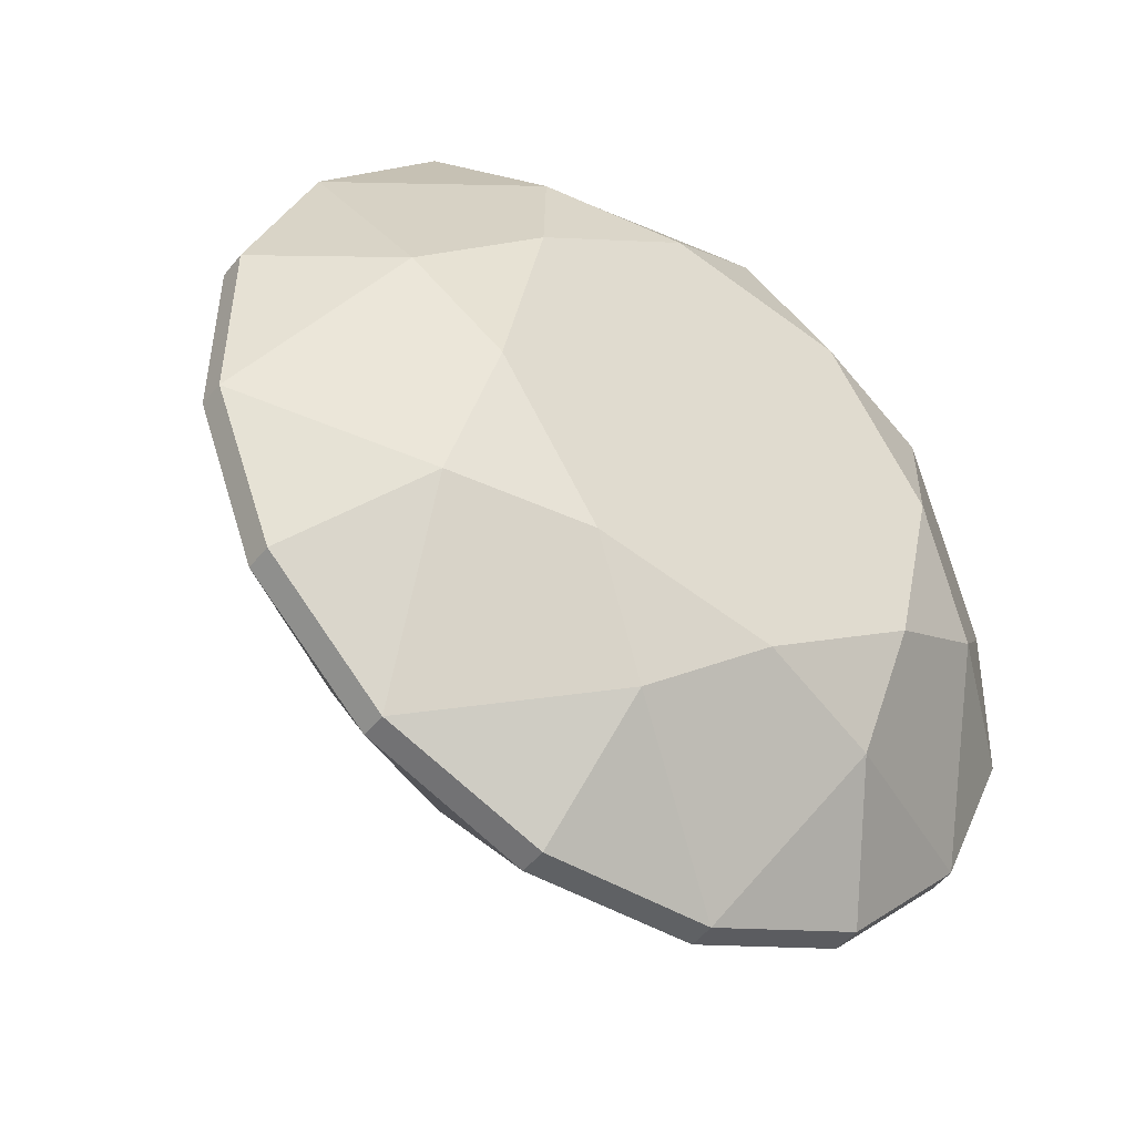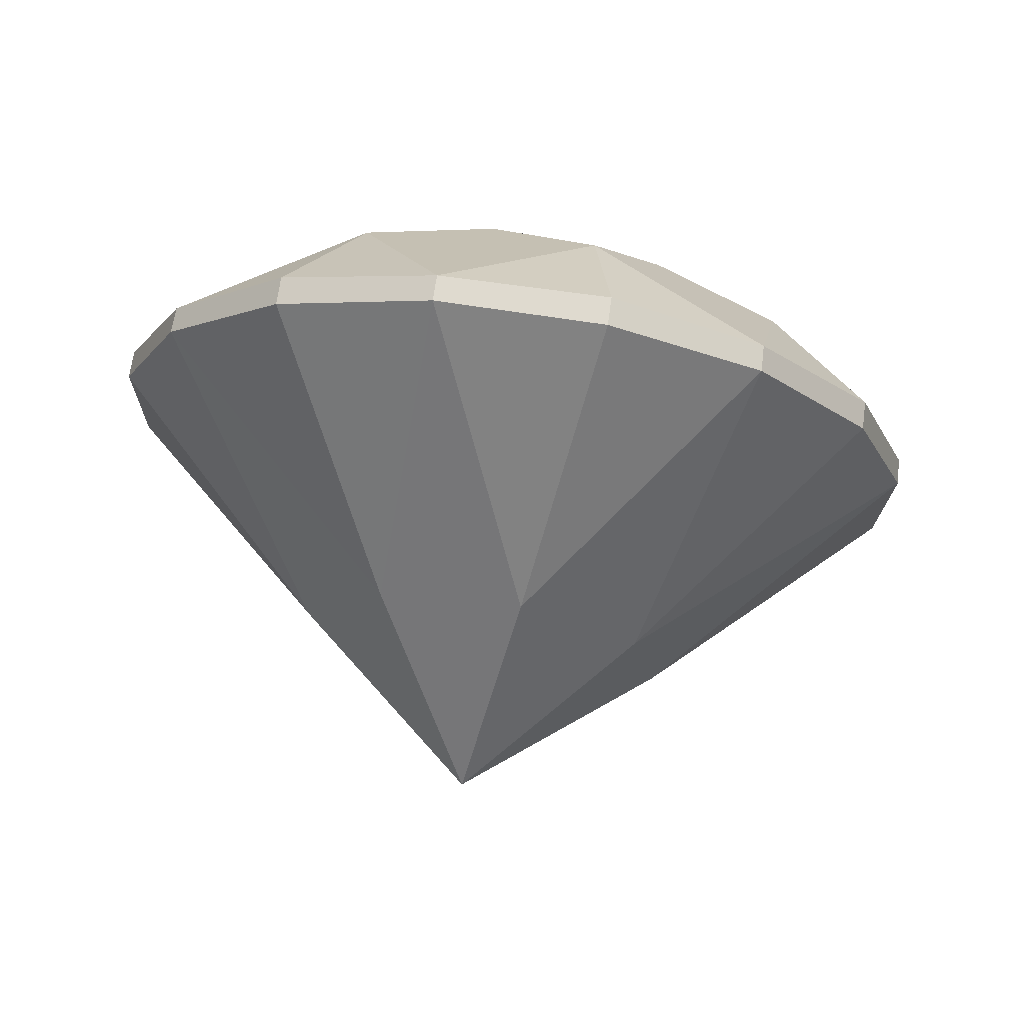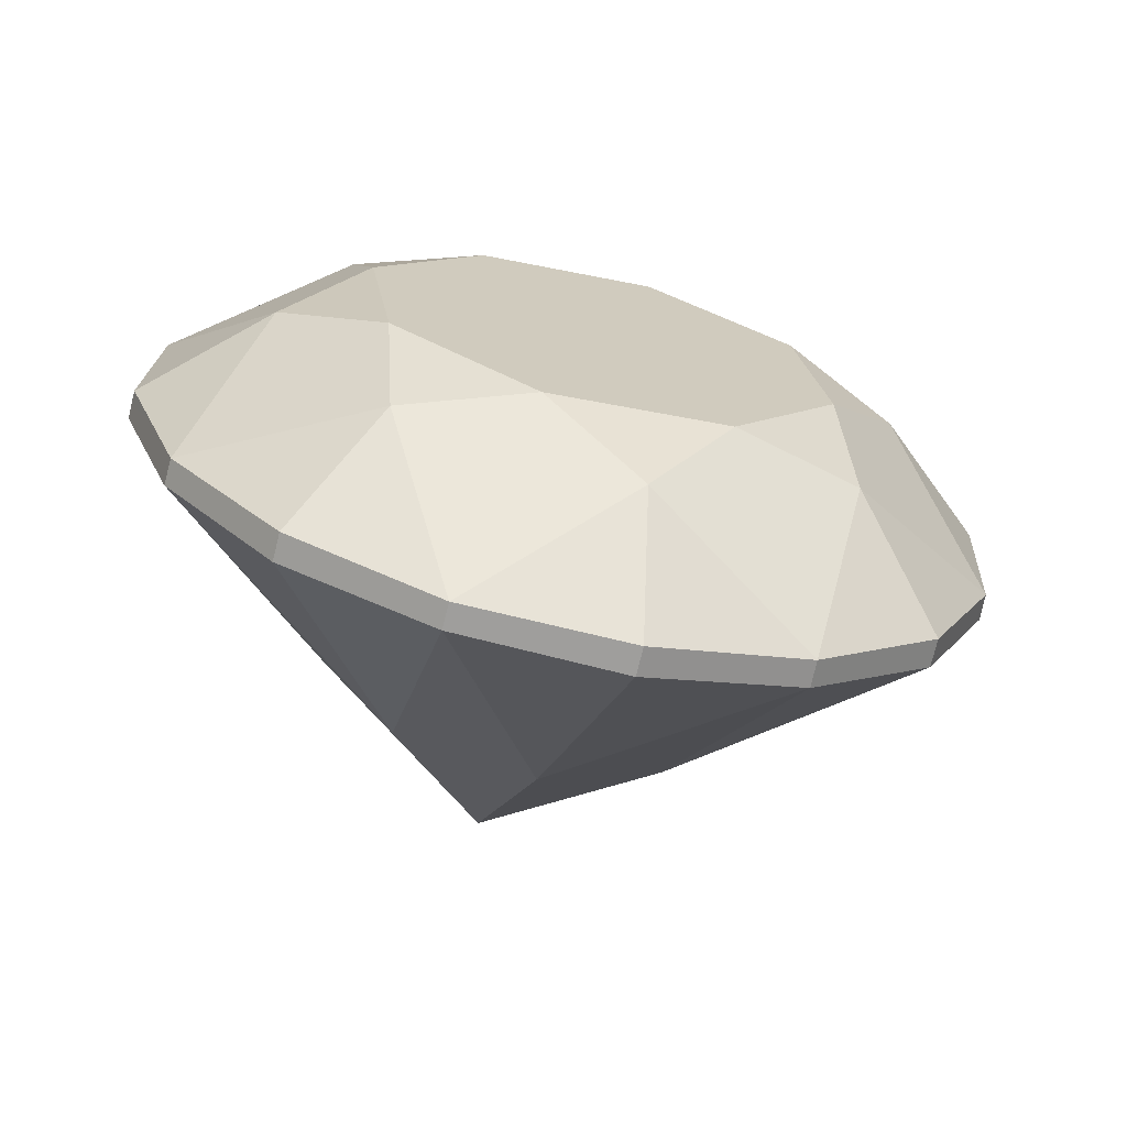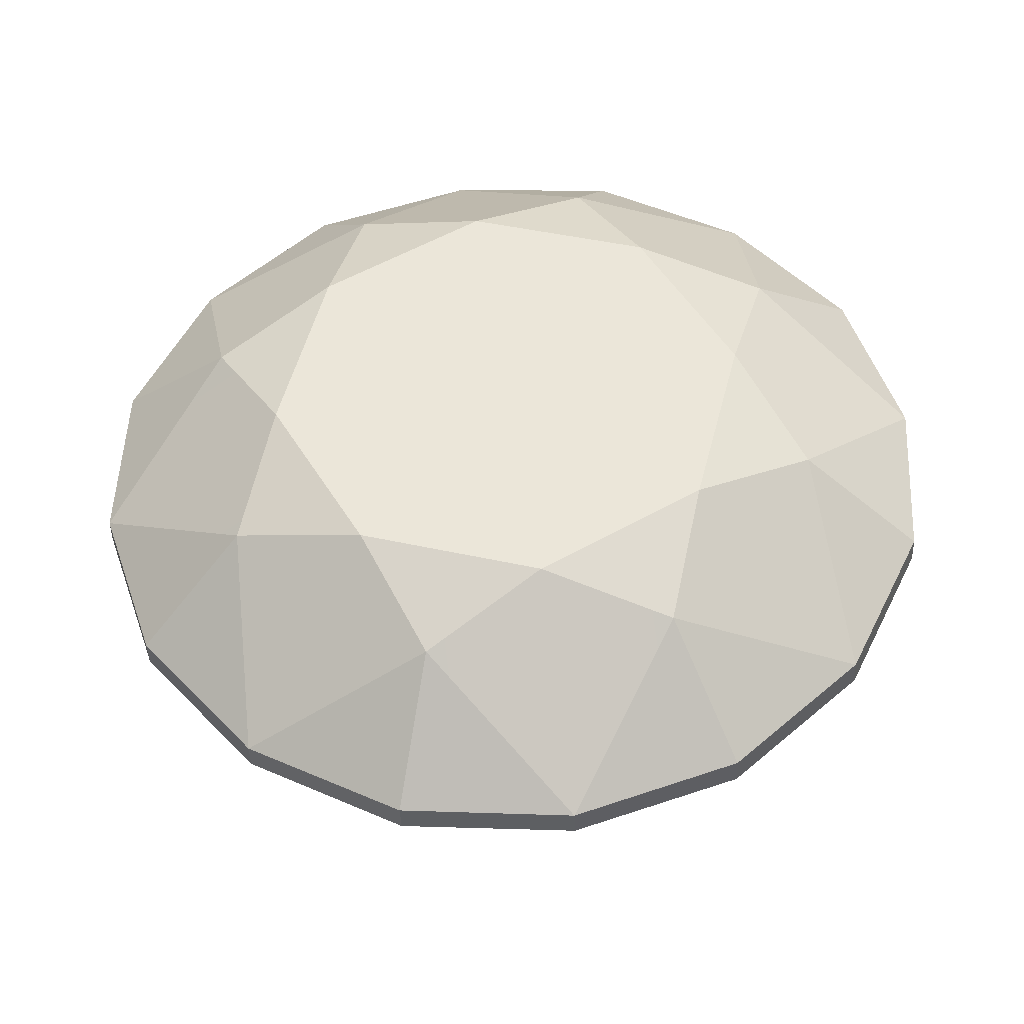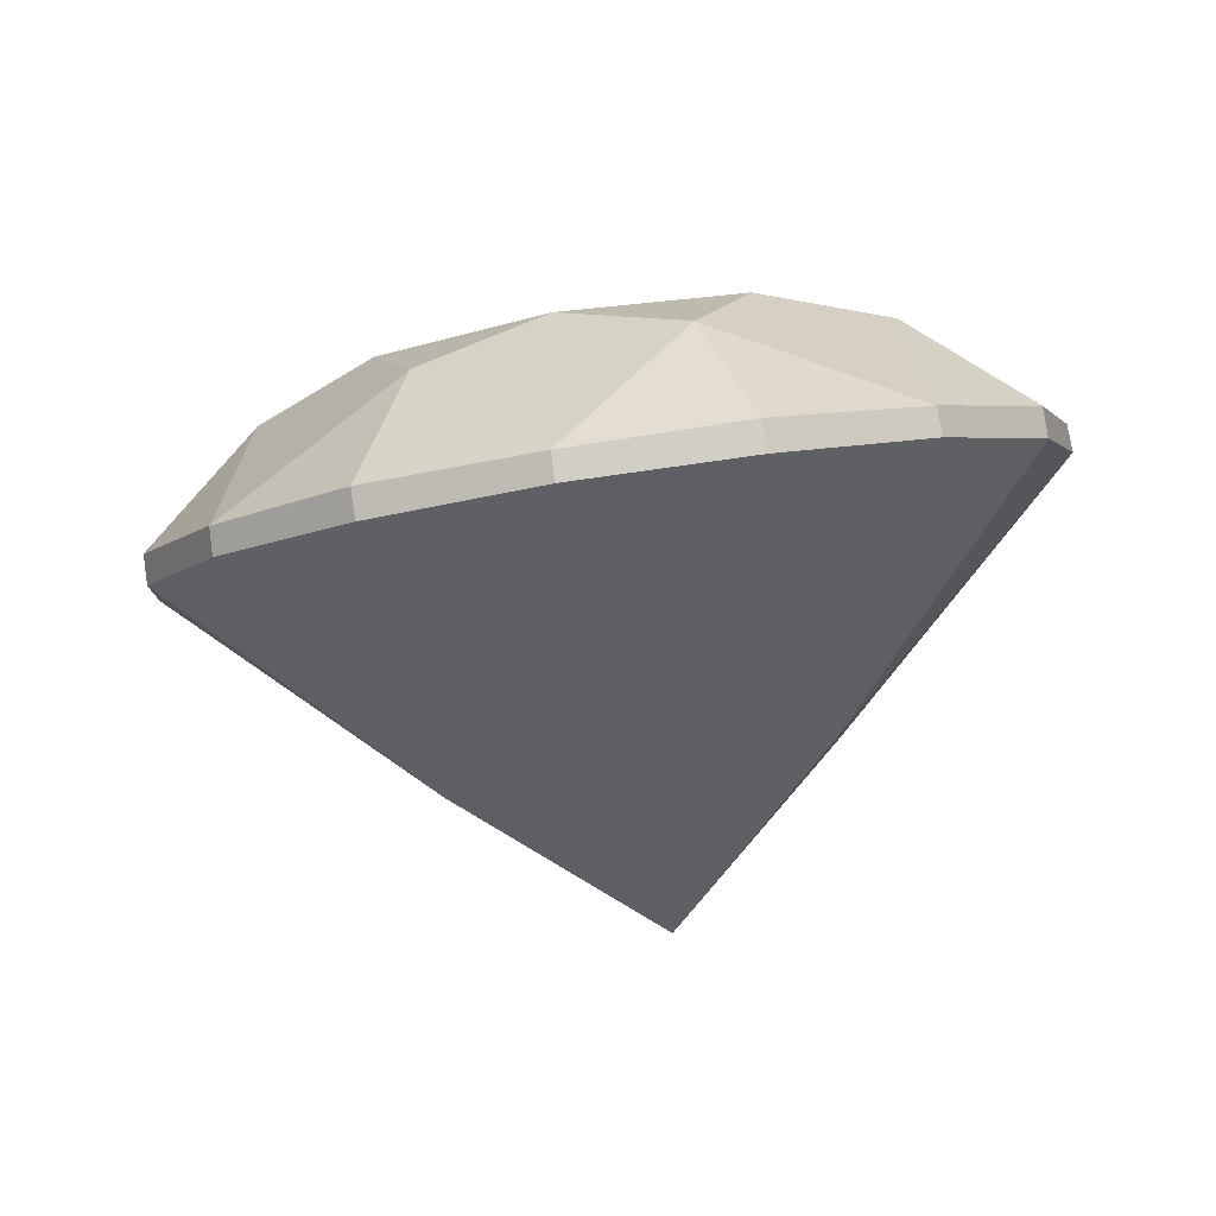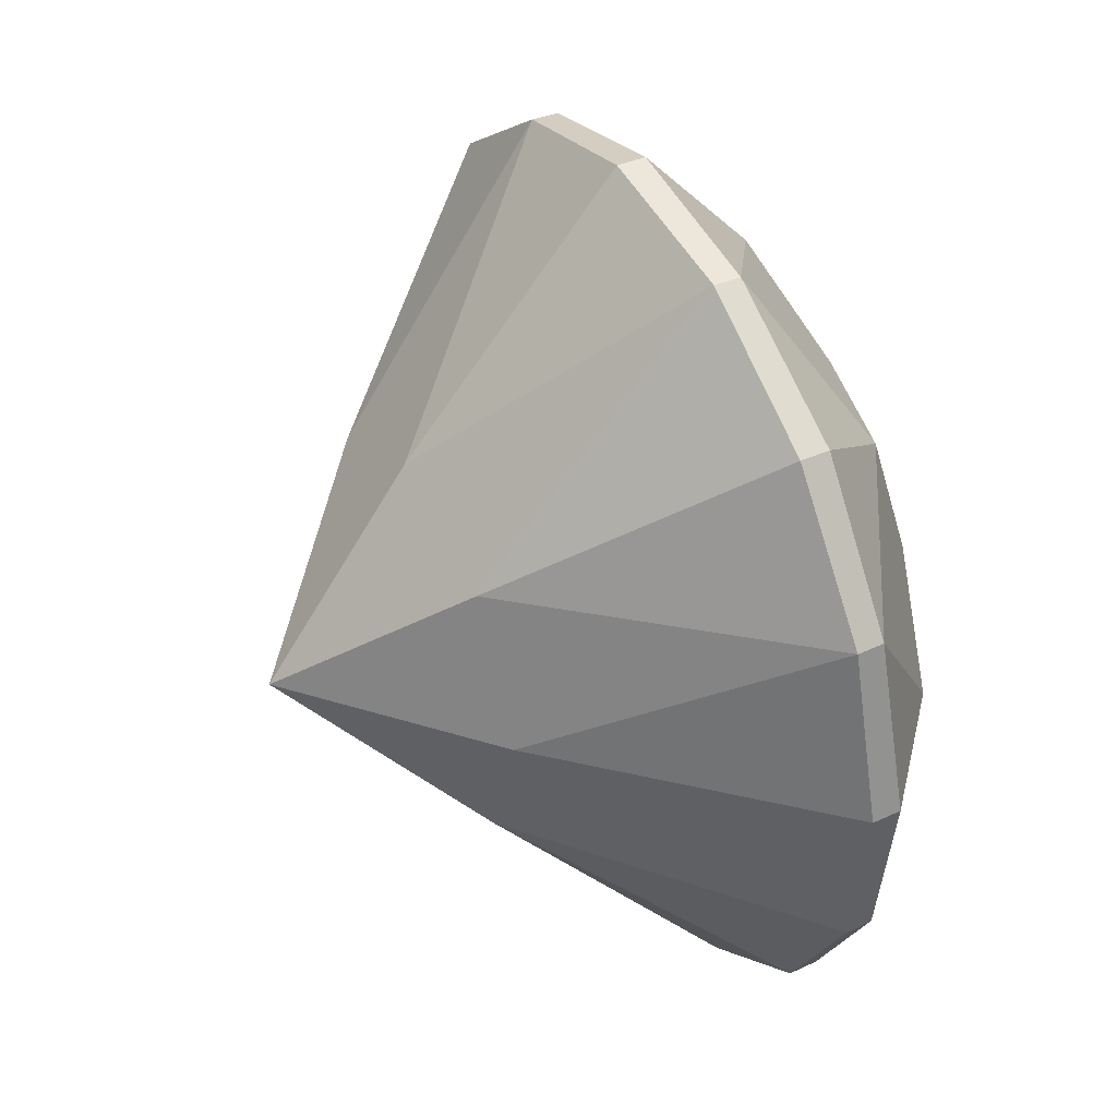
<metadata>
{"format":"obj","ext":"obj","renderer":"f3d","projection":"perspective","resolution":1024,"background":"white","views":[{"elev":-26.7,"azim":144.4,"up":"+Z"},{"elev":-28.5,"azim":-35.8,"up":"+Y"},{"elev":17.8,"azim":-76.6,"up":"+Y"},{"elev":65.8,"azim":171.7,"up":"+Y"},{"elev":6.7,"azim":139.9,"up":"+Y"},{"elev":12.3,"azim":65.4,"up":"+Z"}]}
</metadata>
<code>
o Gemstone_01.004
v 0.3147 0.1591 -0.09544
v 0.3147 0.1591 -0.09544
v 0.3147 0.1591 -0.09544
v 0.3147 0.1591 -0.09544
v 0.3147 0.1591 -0.09544
v 0.2576 0.1666 0.04053
v 0.2576 0.1666 0.04053
v 0.2576 0.1666 0.04053
v 0.2576 0.1666 0.04053
v 0.1822 0.2096 -0.1365
v 0.1822 0.2096 -0.1365
v 0.1822 0.2096 -0.1365
v 0.1822 0.2096 -0.1365
v 0.4329 0.06273 -0.1693
v 0.4329 0.06273 -0.1693
v 0.4329 0.06273 -0.1693
v 0.4329 0.06273 -0.1693
v 0.4673 0.01874 0.004558
v 0.4673 0.01874 0.004558
v 0.4673 0.01874 0.004558
v 0.4673 0.01874 0.004558
v 0.4673 0.01874 0.004558
v 0.3304 0.09686 -0.3165
v 0.3304 0.09686 -0.3165
v 0.3304 0.09686 -0.3165
v 0.3304 0.09686 -0.3165
v 0.3304 0.09686 -0.3165
v 0.3314 0.069 -0.3242
v 0.3314 0.069 -0.3242
v 0.3314 0.069 -0.3242
v 0.3314 0.069 -0.3242
v 0.3314 0.069 -0.3242
v 0.1793 0.1227 -0.4156
v 0.1793 0.1227 -0.4156
v 0.1793 0.1227 -0.4156
v 0.1793 0.1227 -0.4156
v 0.1304 0.2027 -0.2746
v 0.1304 0.2027 -0.2746
v 0.1304 0.2027 -0.2746
v 0.1304 0.2027 -0.2746
v 0.1304 0.2027 -0.2746
v 0 0.2275 -0.2098
v 0 0.2275 -0.2098
v 0 0.2275 -0.2098
v 0 0.2275 -0.2098
v 0 0.1292 -0.4495
v 0 0.1292 -0.4495
v 0 0.1292 -0.4495
v 0 0.1292 -0.4495
v 0 0.1292 -0.4495
v -0.1793 0.1227 -0.4156
v -0.1793 0.1227 -0.4156
v -0.1793 0.1227 -0.4156
v -0.1793 0.1227 -0.4156
v 0 0.1015 -0.4576
v 0 0.1015 -0.4576
v 0 0.1015 -0.4576
v 0 0.1015 -0.4576
v 0 0.1015 -0.4576
v -0.1304 0.2027 -0.2746
v -0.1304 0.2027 -0.2746
v -0.1304 0.2027 -0.2746
v -0.1304 0.2027 -0.2746
v -0.1304 0.2027 -0.2746
v -0.1822 0.2096 -0.1365
v -0.1822 0.2096 -0.1365
v -0.1822 0.2096 -0.1365
v -0.1822 0.2096 -0.1365
v -0.3304 0.09686 -0.3165
v -0.3304 0.09686 -0.3165
v -0.3304 0.09686 -0.3165
v -0.3304 0.09686 -0.3165
v -0.3304 0.09686 -0.3165
v -0.4329 0.06273 -0.1693
v -0.4329 0.06273 -0.1693
v -0.4329 0.06273 -0.1693
v -0.4329 0.06273 -0.1693
v -0.3314 0.069 -0.3242
v -0.3314 0.069 -0.3242
v -0.3314 0.069 -0.3242
v -0.3314 0.069 -0.3242
v -0.3314 0.069 -0.3242
v -0.3147 0.1591 -0.09544
v -0.3147 0.1591 -0.09544
v -0.3147 0.1591 -0.09544
v -0.3147 0.1591 -0.09544
v -0.3147 0.1591 -0.09544
v -0.2576 0.1666 0.04053
v -0.2576 0.1666 0.04053
v -0.2576 0.1666 0.04053
v -0.2576 0.1666 0.04053
v -0.4673 0.01874 0.004558
v -0.4673 0.01874 0.004558
v -0.4673 0.01874 0.004558
v -0.4673 0.01874 0.004558
v -0.4673 0.01874 0.004558
v -0.4329 -0.02205 0.1792
v -0.4329 -0.02205 0.1792
v -0.4329 -0.02205 0.1792
v -0.4329 -0.02205 0.1792
v -0.4686 -0.009336 -0.002273
v -0.4686 -0.009336 -0.002273
v -0.4686 -0.009336 -0.002273
v -0.4686 -0.009336 -0.002273
v -0.4686 -0.009336 -0.002273
v -0.3147 0.09751 0.1579
v -0.3147 0.09751 0.1579
v -0.3147 0.09751 0.1579
v -0.3147 0.09751 0.1579
v -0.3147 0.09751 0.1579
v -0.1822 0.1235 0.2175
v -0.1822 0.1235 0.2175
v -0.1822 0.1235 0.2175
v -0.1822 0.1235 0.2175
v -0.3304 -0.05939 0.3256
v -0.3304 -0.05939 0.3256
v -0.3304 -0.05939 0.3256
v -0.3304 -0.05939 0.3256
v -0.3304 -0.05939 0.3256
v -0.1793 -0.08199 0.4255
v -0.1793 -0.08199 0.4255
v -0.1793 -0.08199 0.4255
v -0.1793 -0.08199 0.4255
v -0.3314 -0.08768 0.3197
v -0.3314 -0.08768 0.3197
v -0.3314 -0.08768 0.3197
v -0.3314 -0.08768 0.3197
v -0.3314 -0.08768 0.3197
v -0.1304 0.05393 0.337
v -0.1304 0.05393 0.337
v -0.1304 0.05393 0.337
v -0.1304 0.05393 0.337
v -0.1304 0.05393 0.337
v 0 0.1057 0.2908
v 0 0.1057 0.2908
v 0 0.1057 0.2908
v 0 0.1057 0.2908
v 0 -0.09174 0.4586
v 0 -0.09174 0.4586
v 0 -0.09174 0.4586
v 0 -0.09174 0.4586
v 0 -0.09174 0.4586
v 0.1793 -0.08199 0.4255
v 0.1793 -0.08199 0.4255
v 0.1793 -0.08199 0.4255
v 0.1793 -0.08199 0.4255
v 0 -0.1201 0.4531
v 0 -0.1201 0.4531
v 0 -0.1201 0.4531
v 0 -0.1201 0.4531
v 0 -0.1201 0.4531
v 0.1304 0.05393 0.337
v 0.1304 0.05393 0.337
v 0.1304 0.05393 0.337
v 0.1304 0.05393 0.337
v 0.1304 0.05393 0.337
v 0.1822 0.1235 0.2175
v 0.1822 0.1235 0.2175
v 0.1822 0.1235 0.2175
v 0.1822 0.1235 0.2175
v 0.3304 -0.05939 0.3256
v 0.3304 -0.05939 0.3256
v 0.3304 -0.05939 0.3256
v 0.3304 -0.05939 0.3256
v 0.3304 -0.05939 0.3256
v 0.3314 -0.08768 0.3197
v 0.3314 -0.08768 0.3197
v 0.3314 -0.08768 0.3197
v 0.3314 -0.08768 0.3197
v 0.3314 -0.08768 0.3197
v 0.4329 -0.02205 0.1792
v 0.4329 -0.02205 0.1792
v 0.4329 -0.02205 0.1792
v 0.4329 -0.02205 0.1792
v 0.3147 0.09751 0.1579
v 0.3147 0.09751 0.1579
v 0.3147 0.09751 0.1579
v 0.3147 0.09751 0.1579
v 0.3147 0.09751 0.1579
v 0.4334 -0.05237 0.172
v 0.4334 -0.05237 0.172
v 0.4334 -0.05237 0.172
v 0.4334 -0.05237 0.172
v 0.4686 -0.009336 -0.002273
v 0.4686 -0.009336 -0.002273
v 0.4686 -0.009336 -0.002273
v 0.4686 -0.009336 -0.002273
v 0.4686 -0.009336 -0.002273
v 0.1944 -0.2658 0.01821
v 0.1944 -0.2658 0.01821
v 0.1944 -0.2658 0.01821
v 0.1944 -0.2658 0.01821
v 0 -0.4096 -0.09966
v 0 -0.4096 -0.09966
v 0 -0.4096 -0.09966
v 0 -0.4096 -0.09966
v 0 -0.4096 -0.09966
v 0 -0.4096 -0.09966
v 0 -0.4096 -0.09966
v 0 -0.4096 -0.09966
v 0.1944 -0.2277 -0.1383
v 0.1944 -0.2277 -0.1383
v 0.1944 -0.2277 -0.1383
v 0.1944 -0.2277 -0.1383
v -0.08053 -0.2927 0.1289
v -0.08053 -0.2927 0.1289
v -0.08053 -0.2927 0.1289
v -0.08053 -0.2927 0.1289
v -0.1944 -0.2277 -0.1383
v -0.1944 -0.2277 -0.1383
v -0.1944 -0.2277 -0.1383
v -0.1944 -0.2277 -0.1383
v 0.08053 -0.2008 -0.2489
v 0.08053 -0.2008 -0.2489
v 0.08053 -0.2008 -0.2489
v 0.08053 -0.2008 -0.2489
v 0.08053 -0.2927 0.1289
v 0.08053 -0.2927 0.1289
v 0.08053 -0.2927 0.1289
v 0.08053 -0.2927 0.1289
v -0.1944 -0.2658 0.01821
v -0.1944 -0.2658 0.01821
v -0.1944 -0.2658 0.01821
v -0.1944 -0.2658 0.01821
v -0.08053 -0.2008 -0.2489
v -0.08053 -0.2008 -0.2489
v -0.08053 -0.2008 -0.2489
v -0.08053 -0.2008 -0.2489
v -0.1795 0.09255 -0.4236
v -0.1795 0.09255 -0.4236
v -0.1795 0.09255 -0.4236
v -0.1795 0.09255 -0.4236
v -0.4334 -0.05237 0.172
v -0.4334 -0.05237 0.172
v -0.4334 -0.05237 0.172
v -0.4334 -0.05237 0.172
v 0.1795 -0.1124 0.4187
v 0.1795 -0.1124 0.4187
v 0.1795 -0.1124 0.4187
v 0.1795 -0.1124 0.4187
v 0.1795 0.09255 -0.4236
v 0.1795 0.09255 -0.4236
v 0.1795 0.09255 -0.4236
v 0.1795 0.09255 -0.4236
v -0.4334 0.03253 -0.1769
v -0.4334 0.03253 -0.1769
v -0.4334 0.03253 -0.1769
v -0.4334 0.03253 -0.1769
v -0.1795 -0.1124 0.4187
v -0.1795 -0.1124 0.4187
v -0.1795 -0.1124 0.4187
v -0.1795 -0.1124 0.4187
v 0.4334 0.03253 -0.1769
v 0.4334 0.03253 -0.1769
v 0.4334 0.03253 -0.1769
v 0.4334 0.03253 -0.1769
f 8 1 12
f 18 4 9
f 18 9 178
f 13 2 24
f 13 24 41
f 15 5 20
f 14 25 3
f 36 26 30
f 36 30 244
f 27 16 255
f 27 255 32
f 35 40 23
f 11 39 44
f 42 37 46
f 42 46 60
f 33 47 38
f 52 50 59
f 52 59 230
f 51 61 49
f 242 57 48
f 242 48 34
f 45 62 66
f 68 64 70
f 68 70 84
f 53 69 63
f 76 73 82
f 76 82 247
f 74 85 71
f 72 54 232
f 72 232 80
f 67 83 90
f 91 86 92
f 91 92 109
f 75 94 87
f 100 95 104
f 100 104 236
f 98 110 93
f 248 105 96
f 248 96 77
f 89 106 113
f 114 107 116
f 114 116 133
f 97 117 108
f 123 118 126
f 123 126 252
f 122 132 115
f 119 99 235
f 119 235 128
f 112 131 137
f 134 129 138
f 134 138 152
f 120 141 130
f 144 140 149
f 144 149 238
f 143 153 139
f 250 151 142
f 250 142 121
f 136 154 158
f 160 156 162
f 160 162 176
f 145 161 155
f 173 165 170
f 173 170 182
f 164 146 240
f 164 240 168
f 163 171 177
f 159 175 7
f 19 179 172
f 183 187 21
f 183 21 174
f 169 190 180
f 185 181 192
f 184 191 197
f 184 197 203
f 167 220 195
f 167 195 189
f 29 201 196
f 29 196 216
f 147 205 193
f 147 193 217
f 125 221 198
f 125 198 208
f 101 211 200
f 101 200 223
f 79 228 199
f 79 199 209
f 55 213 194
f 55 194 225
f 58 226 229
f 78 231 227
f 102 224 234
f 127 233 222
f 148 218 237
f 166 239 219
f 28 215 243
f 56 241 214
f 81 210 245
f 103 246 212
f 124 207 251
f 150 249 206
f 186 204 254
f 31 253 202
f 17 22 188
f 17 188 256
f 157 6 10
f 10 43 65
f 65 88 111
f 111 135 157
f 157 10 65
f 65 111 157

</code>
